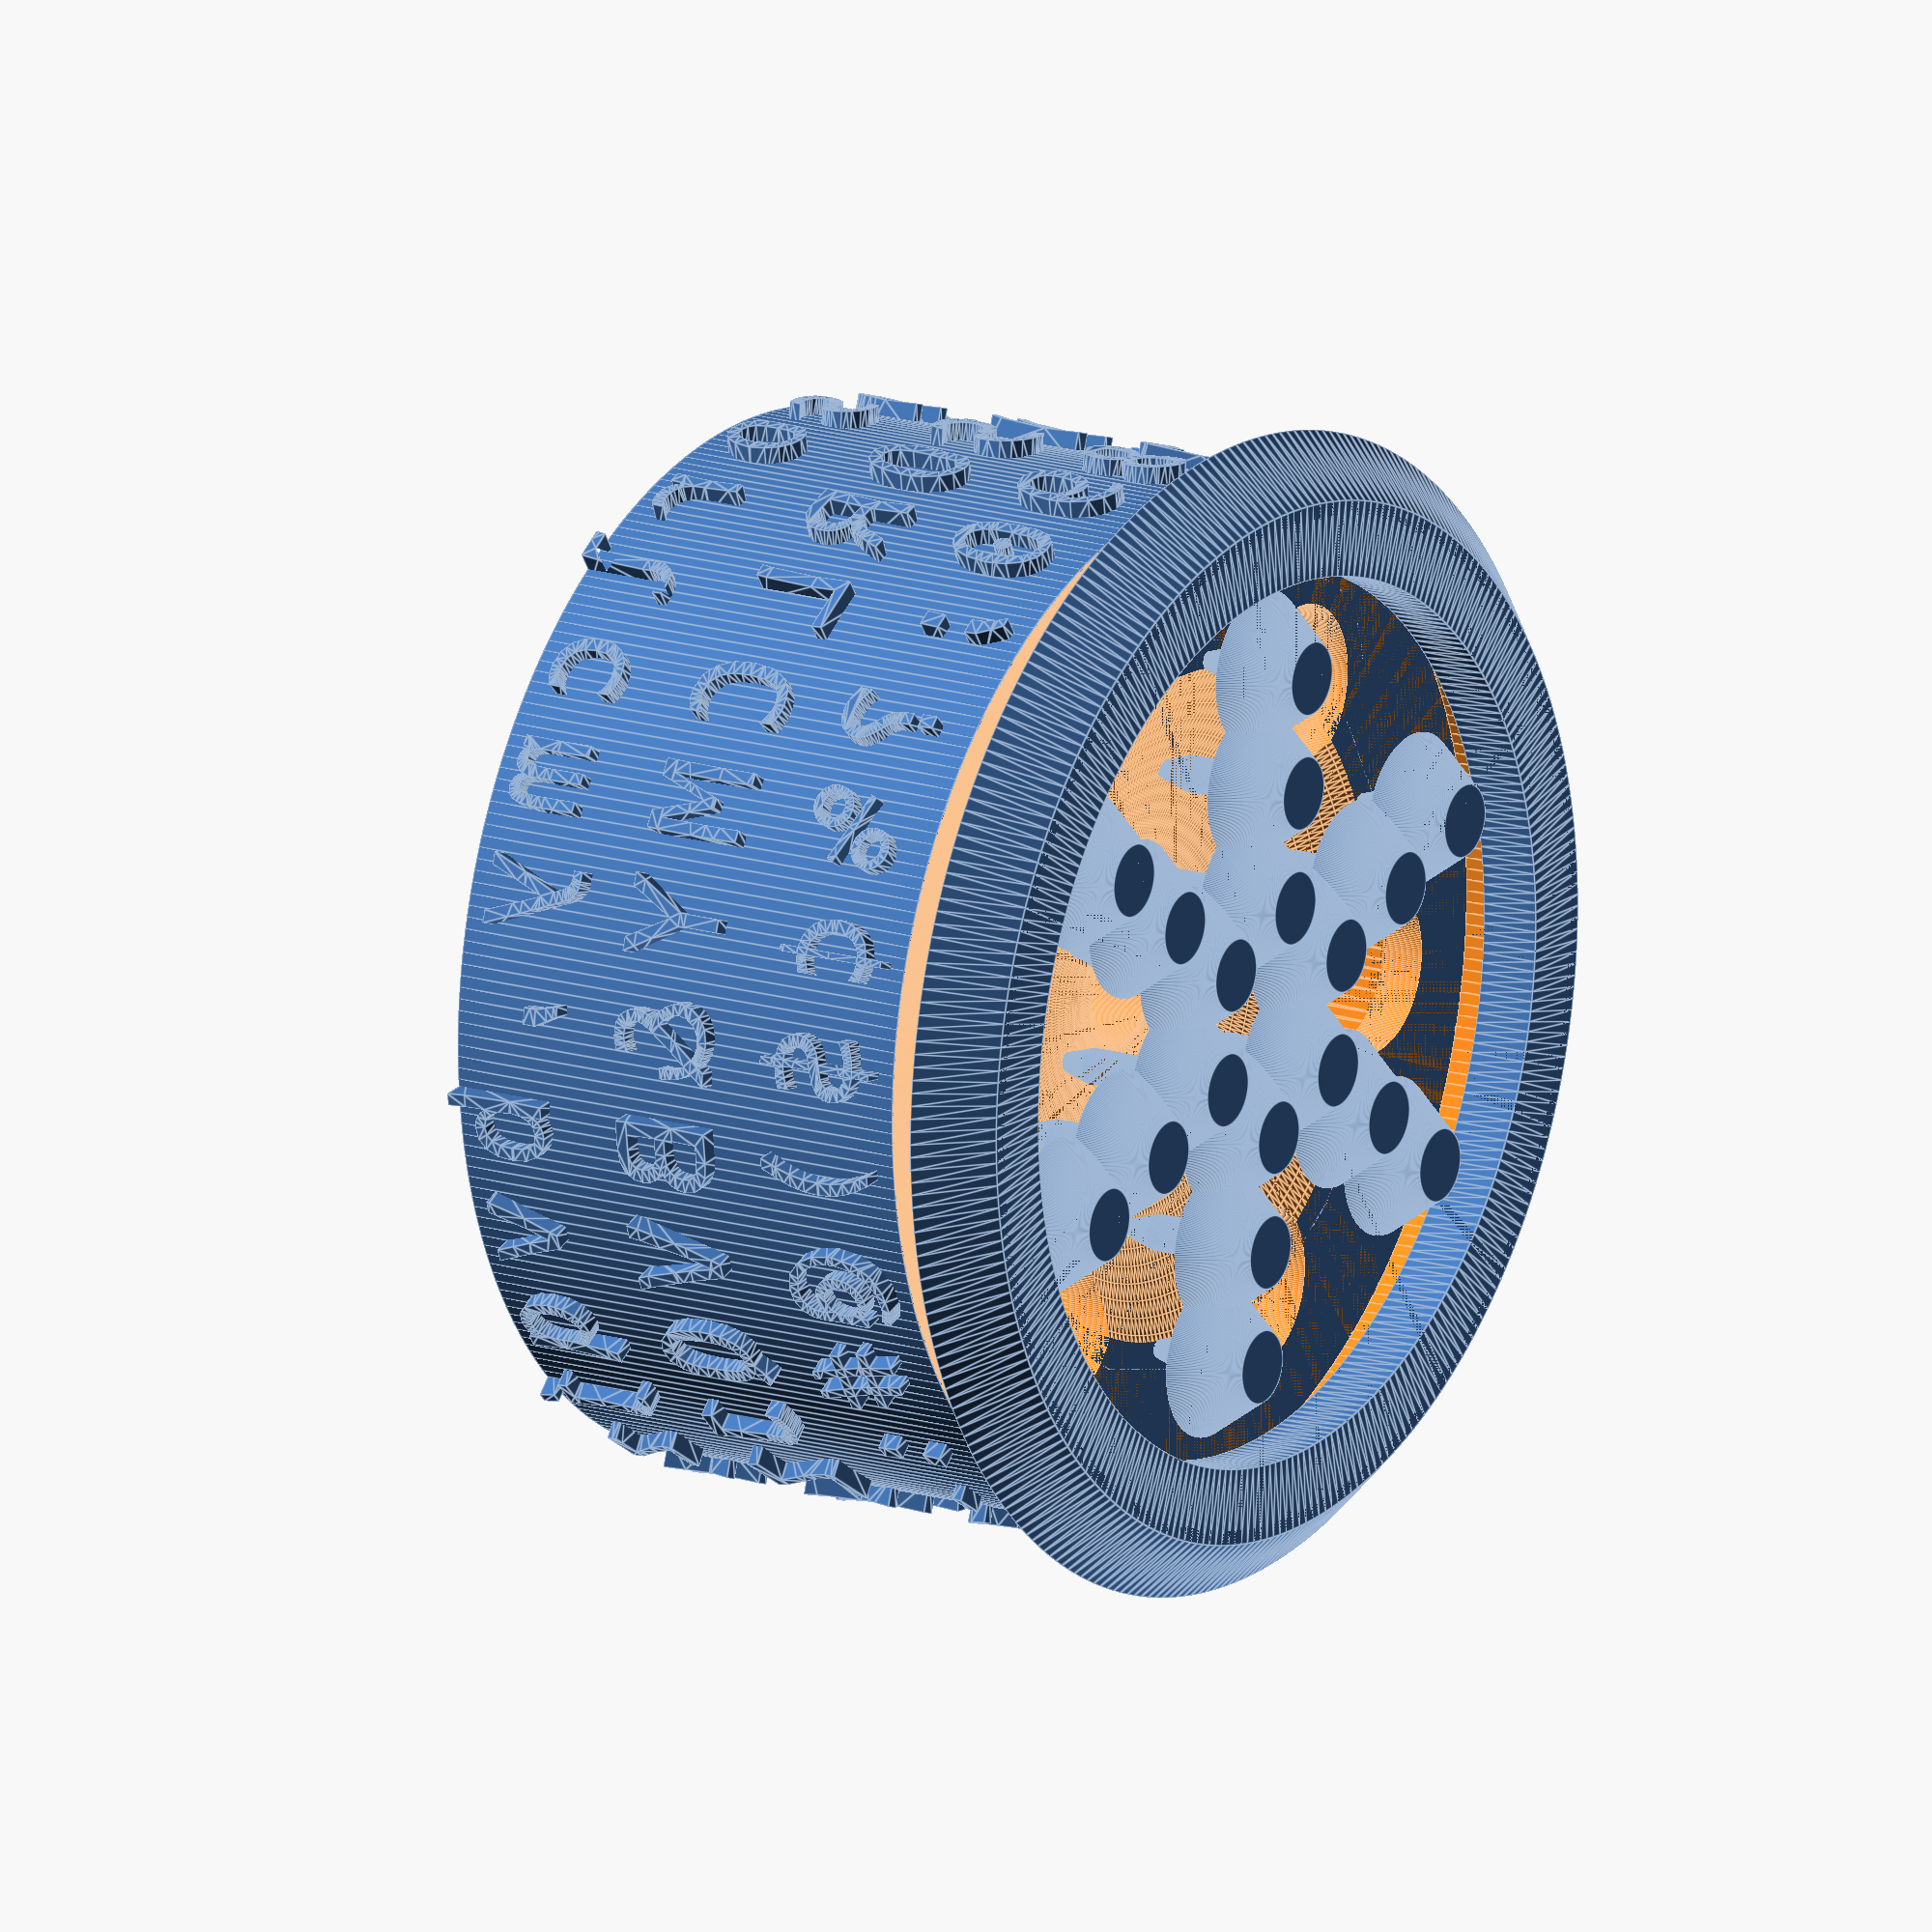
<openscad>
//Blickensderfer Type Elements
//11 September, 2023
//Leonard Chau

/* [Character Processing] */

/*
       DHIATENSOR DETAILS
         Z X K G | B V Q J    
       . P W F U | L C M Y ,  
       D H I A T | E N S O R  
   zxkg.pwfudhiatensorlcmy,bvqj
   ZXKG.PWFUDHIATENSORLCMY&BVQJ
   -^_(./'"!1234567890;?%¢$)@#:
   
       QWERTY DETAILS
       Q W E R T | Y U I O P  
       A S D F G | H J K L .  
         Z X C V | B N M ,    
   qwertasdfgzxcvbnm,hjkl.yuiop
   QWERTASDFGZXCVBNM?HJKL.YUIOP
   "#$%_/-¢@;23456789:!^1.&'(0)
*/
DHIATENSOR=["zxkg.pwfudhiatensorlcmy,bvqj",
            "ZXKG.PWFUDHIATENSORLCMY&BVQJ",
            "-^_(./'\"!1234567890;?%¢$)@#:"];
QWERTY=["qwertasdfgzxcvbnm,hjkl.yuiop",
        "QWERTASDFGZXCVBNM?HJKL.YUIOP",
       "\"#$%_/-¢@;23456789:!^1.&'(0)"];

//Custom Lowercase Row
Custom_Lowercase="zxkg.pwfudhiatensorlcmy,bvqj";
//Custom Uppercase Row
Custom_Uppercase="ZXKG.PWFUDHIATENSORLCMY&BVQJ";
//Custom Figures Row - Put \ before "
Custom_Figures="\"#$%_/-¢@;23456789:!^1.&'(0)";
CUSTOM=[Custom_Lowercase,Custom_Uppercase,Custom_Figures];
SELECTIONS=[DHIATENSOR,QWERTY,CUSTOM];
CharLegend=[14,15,16,17,18,19,20,21,22,23,24,25,26,27,0,1,2,3,4,5,6,7,8,9,10,11,12,13];

//Keyboard Layout: 0 - DHIATENSOR, 1 - QWERTY, 2 - USE CUSTOM
Layout_Selection=0;//[0,1,2] 
//Type Size
Type_Size=3.3;//Comic Mono 3.1, Bonkersworking 2.6 , Consolas 3.3
Typeface_="Consolas";//exactly as shown installed in PC
Layout=SELECTIONS[Layout_Selection];


/* [Debug] */
//Excludes Draft Angles for Speedy Preview and Render
Debug_No_Minkowski=true;
//Number of Letter Columns Modeled
Columns_Rendered=28;//[2:1:28]
CharRenderLim=Columns_Rendered-1;


/* [Character Positioning - From Top Plane] */
//Lowercase Baseline
Low_Baseline = 3.5;
//Uppercase Baseline
Upp_Baseline = 9.8;
//Figures Baseline
Fig_Baseline = 15.5;
Baselines=[Low_Baseline,Upp_Baseline,Fig_Baseline];


/* [Resin Print Support] */
//Resin Support Cut Groove Thickness
Resin_Support_Cut_Groove_Thickness=.1;
//Resin Support Height
Resin_Support_Height=4;
//Resin Support Chamfer Size
Resin_Support_Thickness=2;
//Resin Support Cut Groove Diameter
Resin_Support_Cut_Groove_Diameter=.75;


/* [Character Platen Cutting] */
//Offset from Lowercase Baseline
Low_Baseline_Offset = 1.2;
//Offset from Uppercase Baseline
Upp_Baseline_Offset = 1.29;
//Offset from Figures Baseline
Fig_Baseline_Offset = 1.4;
//Platen Diameter
Platen_Diameter = 32.258;
BaselineOffsets=[Low_Baseline_Offset,Upp_Baseline_Offset,Fig_Baseline_Offset];
//Final Minimum Character Height Radius
Final_Min_Character_Height_Radius = 17.49;


/* [Global Variables] */
//Universal Offset
e=.001;
Preview_Facets = 22;
Render_Facets = 44;
FACETS = $preview ? Preview_Facets : Render_Facets;
FONT_FACETS = FACETS;
$fn = FACETS;


/* [Main Element Details] */
//Faceted Cylinder Multiplier
Element_Facet_Multiplier=10;//[1:1:10]
//Element Radius
Element_Radius = 17;
//Element Height
Element_Height = 16.75;
//Center Shaft Diameter (Undersized for ream/drill)
Shaft_Diameter = 3.277; 
//Radial Position for "Speed Holes"
Cutout_Position_Radius = 11.251;
//"Speed Hole Diameter"
Cutout_Hole_Diameter = 5.568;
//Top Clip Diameter
Clip_Diameter = 7;
//Top Clip Height
Clip_Height = 3;
//Element Shell Thickness
Shell_Thickness = 1.5;
//Wire Clip Diameter
Wire_Diameter = .554;
//Amount of Wire Biting into Shaft
Wire_Clip_Shaft_Bite = .7;
CharacterRadius=Element_Radius-.5;


/* [Square Positioner Details] */
//Countersink Depth
Positioner_Depth = 2;
//Countersink Radius
Positioner_Position_Radius = 2.784;
//Square Slot Width
Square_Slot_Width = 3.937;
//Inside Support Radius
Square_Slot_Support_Radius = 3.65;
//Inside Support Height
Square_Slot_Support_Height = 3;


//Main Element Body
module Cylinder (SomeElement_Radius,SomeElement_Height,SomeClip_Diameter,SomeClip_Height,SomeShaft_Diameter,SomeCutout_Position_Radius,SomeElement_Height,SomeCutout_Hole_Diameter,SomeShell_Thickness,SomeSquare_Slot_Support_Height,SomeSquare_Slot_Support_Radius,SomeElement_Facet_Multiplier){
    difference(){
        $fn = 28*SomeElement_Facet_Multiplier;
        union(){
            difference() {
                difference(){
                    //Create Main Element Body
                    union(){
                        cylinder(r=SomeElement_Radius, h=SomeElement_Height);
                        cylinder(r=SomeClip_Diameter/2,h=SomeElement_Height+SomeClip_Height);
                    }
                    //Subtract Center Shaft
                    translate([0,0,-e]) cylinder(r=SomeShaft_Diameter/2, h=SomeElement_Height+3+2*e); 
                }
                //Subtract Top Holes
                for (n = [0:1:7]){
                    translate([SomeCutout_Position_Radius*cos(45*n),SomeCutout_Position_Radius*sin(45*n),Element_Height/2])
                    cylinder(h=SomeElement_Height/2+e, r=SomeCutout_Hole_Diameter/2);
                }
                //Subtract Bottom Holes
                for (n = [0:1:5]){
                    translate([SomeCutout_Position_Radius*cos(60*n),SomeCutout_Position_Radius*sin(60*n),-e])
                    cylinder(h=SomeElement_Height/2, r=SomeCutout_Hole_Diameter/2);
                }
                //Hollow Out Main Body
                rotate_extrude(){
                    polygon([[SomeClip_Diameter/2,3.6],[SomeClip_Diameter/2,SomeElement_Radius-SomeShell_Thickness],[SomeElement_Radius-SomeShell_Thickness,SomeElement_Height-SomeShell_Thickness],[SomeElement_Radius-SomeShell_Thickness,SomeShell_Thickness],[11.1,SomeShell_Thickness]]);
                }//3.6 and 11.1 for Sphere Clearance Cutout
            }
            //Working on Square Hole:
            //Joining Support Cylinder Around Square Hole
            translate([SomeCutout_Position_Radius,0,+e]){
                cylinder(h=SomeSquare_Slot_Support_Height+SomeShell_Thickness,r=SomeSquare_Slot_Support_Radius);
            }
        }
        //Cutting Square Hole and Countersink
        translate([Cutout_Position_Radius,0,-e]){
            cylinder(h=Positioner_Depth,r=Positioner_Position_Radius);
            cube([Square_Slot_Width, Square_Slot_Width, 10], center=true);
        }
        //Subtract Sphere Clearance on Bottom
        translate([0,0,-25.45+2.5]) sphere(r=25.45);
        //Cut Out Wire Clip
        translate([0,-(Shaft_Diameter/2+Wire_Diameter/2-Wire_Clip_Shaft_Bite),Element_Height+Wire_Diameter/2])
        hull(){
            rotate([0,-90,0])
            cylinder(r=Wire_Diameter/2,h=8,center=true);
            translate([0,-5,.5])
            rotate([0,-90,0])
            cylinder(r=Wire_Diameter/2+.5,h=8,center=true);
        }
    }
}

//Character Processing
module LetterText (SomeCharacterRadius, SomeElement_Height, SomeBaseline, SomeBaselineOffset, SomeTypeface_, SomeType_Size, SomeChar, SomeTheta, SomePlaten_Diameter,SomeFinal_Min_Character_Height_Radius,SomeDebug){
    $fn = $preview ? 12 : 24;
    minkowski(){
        difference(){
            translate([cos(SomeTheta)*SomeCharacterRadius,sin(SomeTheta)*SomeCharacterRadius,SomeElement_Height-SomeBaseline])
            rotate([90,0,90+SomeTheta])
            mirror([1,0,0])
            linear_extrude(2)
            text(SomeChar,size=SomeType_Size,halign="center",valign="baseline",font=SomeTypeface_);
            translate([cos(SomeTheta)*(SomePlaten_Diameter/2+SomeFinal_Min_Character_Height_Radius),sin(SomeTheta)*(SomePlaten_Diameter/2+SomeFinal_Min_Character_Height_Radius),SomeElement_Height-SomeBaseline+SomeBaselineOffset])
            rotate([90,0,SomeTheta])
            cylinder(h=5,d=SomePlaten_Diameter,center=true,$fn=$preview ? 60 : 360);
        }
        if (SomeDebug != true)
            rotate([0,-90,+SomeTheta])
            cylinder(h=1,r2=.75,r1=0,$fn=6);
    }
}

//Cleanup Shape
module CleanupShape (SomeElement_Radius){
    difference(){
    cylinder(h=5,r=SomeElement_Radius+5);
    cylinder(h=6,r=SomeElement_Radius-5);
    }
}

//Resin Print Support Shape
module ResinPrintSupportShape (SomeResin_Support_Cut_Groove_Thickness, SomeResin_Support_Height, SomeResin_Support_Thickness,SomeElement_Radius,SomeResin_Support_Cut_Groove_Diameter,SomeCutout_Position_Radius){
    $fn=28*Element_Facet_Multiplier;
    rotate([180,0,0]){
        union(){
            difference(){
                cylinder(h=SomeResin_Support_Height,r=SomeElement_Radius);
                translate([0,0,-.001])
                cylinder(h=SomeResin_Support_Height+.002,r=SomeElement_Radius-SomeResin_Support_Cut_Groove_Diameter/2-SomeResin_Support_Cut_Groove_Thickness);
                rotate_extrude(){
                    translate([SomeElement_Radius,SomeResin_Support_Cut_Groove_Diameter/2])
                    circle(r=SomeResin_Support_Cut_Groove_Diameter/2);
                }
            }
            rotate_extrude(){
                polygon([[SomeElement_Radius,SomeResin_Support_Height],[SomeElement_Radius-SomeResin_Support_Cut_Groove_Diameter/2-SomeResin_Support_Cut_Groove_Thickness-SomeResin_Support_Thickness,SomeResin_Support_Height],[SomeElement_Radius-SomeResin_Support_Cut_Groove_Diameter/2-SomeResin_Support_Cut_Groove_Thickness-SomeResin_Support_Thickness,SomeResin_Support_Height-SomeResin_Support_Thickness],[SomeElement_Radius+SomeResin_Support_Thickness,SomeResin_Support_Height-SomeResin_Support_Thickness]]);
            }
            for (n=[0:1:5]){
                translate([SomeCutout_Position_Radius*cos(60*n-30),SomeCutout_Position_Radius*sin(60*n-30),0]){
                sphere(r=.3);
                cylinder(h=1, r1=.3, r2=.6);
                translate([0,0,1-.001])
                cylinder(h=SomeResin_Support_Height-1,r=.6);
                translate([0,0,SomeResin_Support_Height-SomeResin_Support_Thickness])
                cylinder(h=SomeResin_Support_Thickness,r1=SomeResin_Support_Thickness+.6,r2=1.2);
                }
                for (m=[1:1:2]){
                    z=sqrt(25.45^2-(SomeCutout_Position_Radius*m/3*cos(60*n-30))^2-(SomeCutout_Position_Radius*m/3*sin(60*n-30))^2)-25.45+2.5;
                    translate([SomeCutout_Position_Radius*m/3*cos(60*n-30),SomeCutout_Position_Radius*m/3*sin(60*n-30),-z]){
                    sphere(r=.3);
                    cylinder(h=1, r1=.3, r2=.6);
                    translate([0,0,1-.001])
                    cylinder(h=SomeResin_Support_Height-1,r=.6);
                    translate([0,0,SomeResin_Support_Height-SomeResin_Support_Thickness+z])
                    cylinder(h=SomeResin_Support_Thickness,r1=SomeResin_Support_Thickness+.6,r2=1.2);
                    }
                }
            }
        }
    }
}

union(){//Joining Resin Support
    difference(){//Cleaning up Top and Bottom of Cylinder
        union(){//Union of Cylinder and Letters
            for (row=[0:1:2]){
                for (n=[0:1:CharRenderLim]){
                    theta=-(360/28)*n-360/(28*2);
                    PickedChar=CharLegend[n];
                    LetterText(CharacterRadius,Element_Height,Baselines[row],BaselineOffsets[row],Typeface_,Type_Size,Layout[row][PickedChar],theta,Platen_Diameter,Final_Min_Character_Height_Radius,Debug_No_Minkowski);//Placing Letters
                }
            }
            Cylinder(Element_Radius,Element_Height,Clip_Diameter,Clip_Height,Shaft_Diameter,Cutout_Position_Radius,Element_Height,Cutout_Hole_Diameter,Shell_Thickness,Square_Slot_Support_Height,Square_Slot_Support_Radius,Element_Facet_Multiplier);//Placing Main Cylinder Body
        }
    translate([0,0,Element_Height])
    CleanupShape(Element_Radius);//Cleaning Top of Element
    rotate([0,180,0])
    CleanupShape(Element_Radius);//Cleaning Bottom of Element
    }
    translate([0,0,e])
    ResinPrintSupportShape(Resin_Support_Cut_Groove_Thickness,Resin_Support_Height,Resin_Support_Thickness,Element_Radius,Resin_Support_Cut_Groove_Diameter,Cutout_Position_Radius);//Placing Resin Support
}


</openscad>
<views>
elev=164.4 azim=52.6 roll=56.6 proj=o view=edges
</views>
